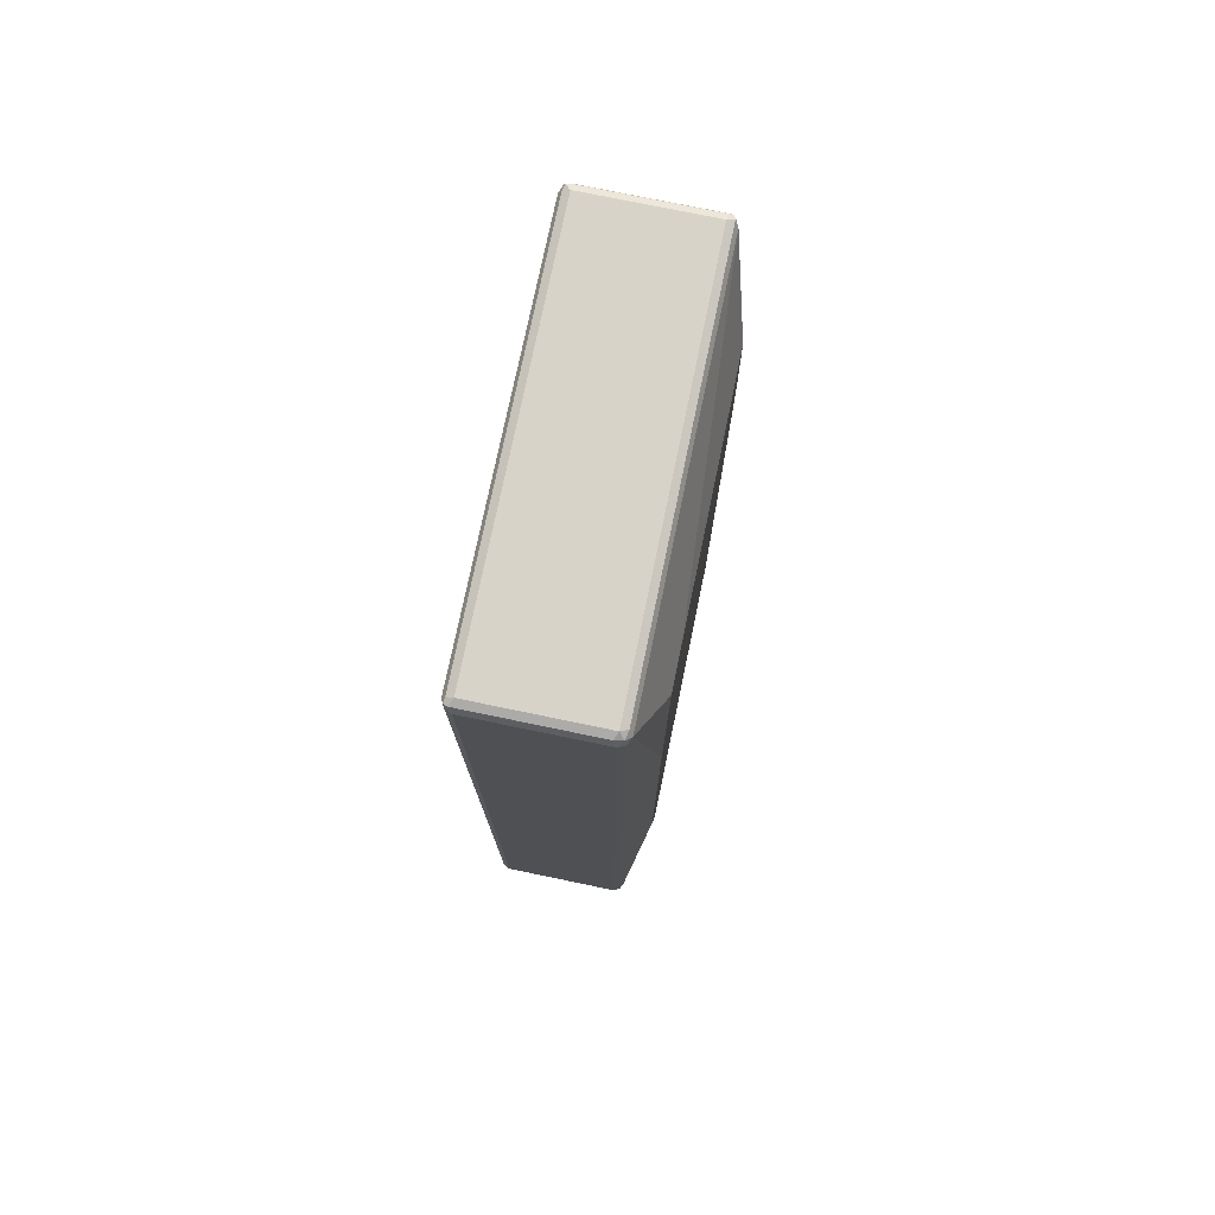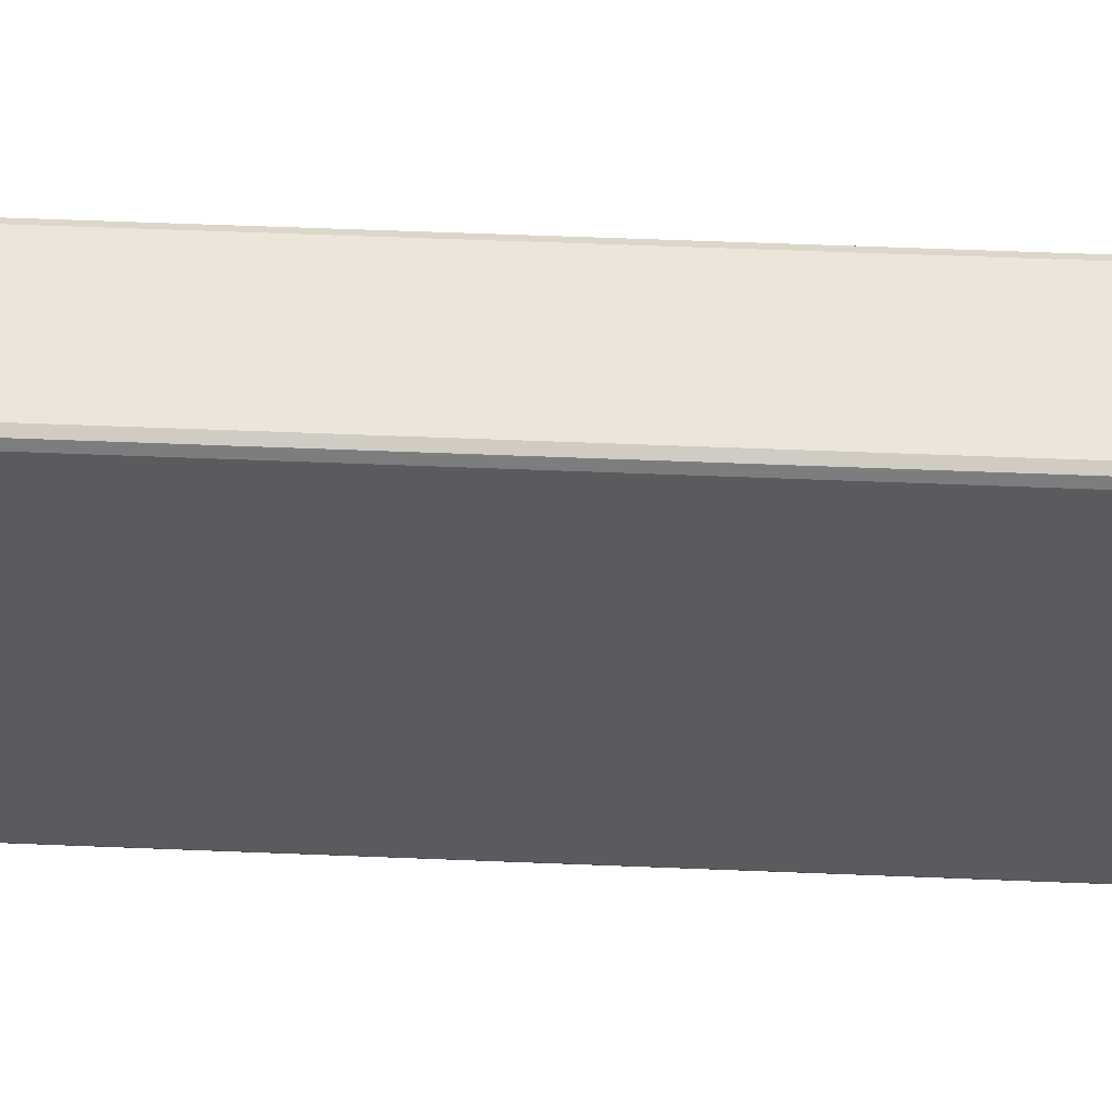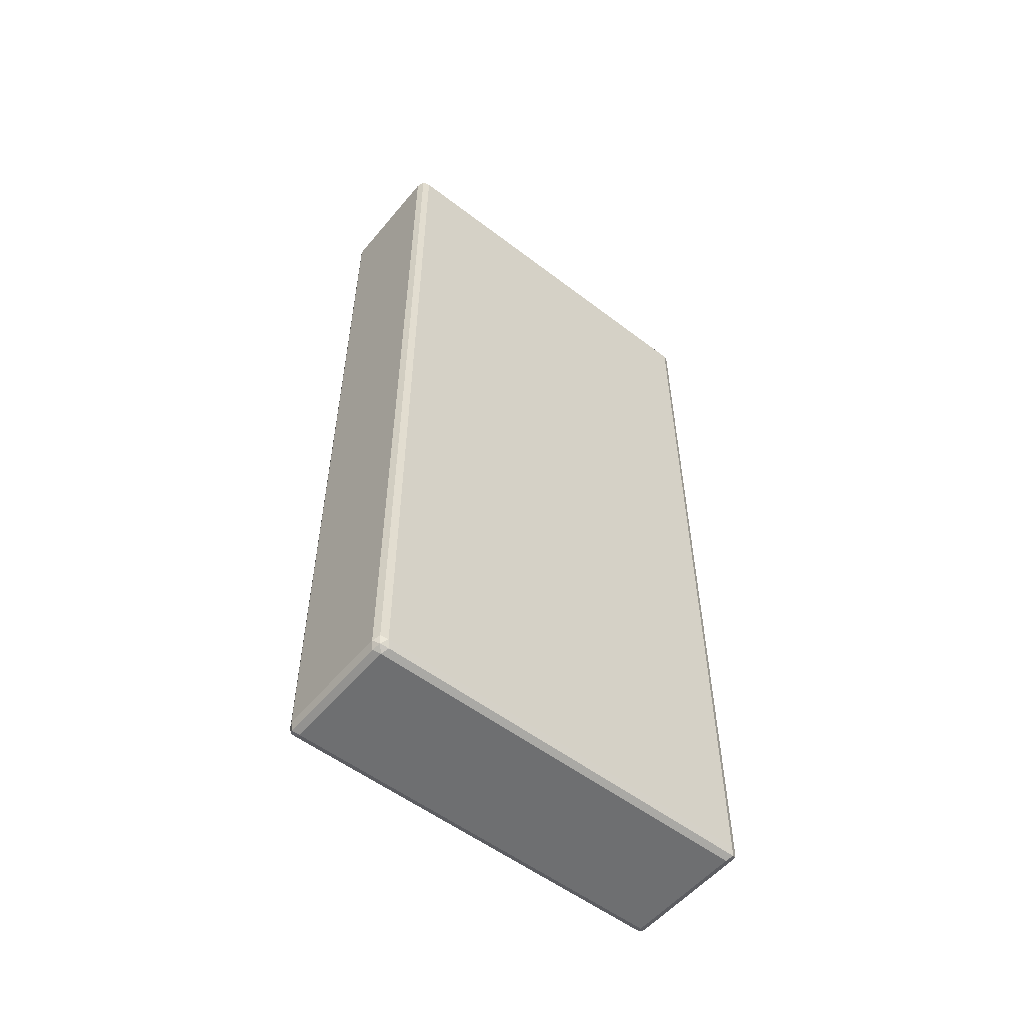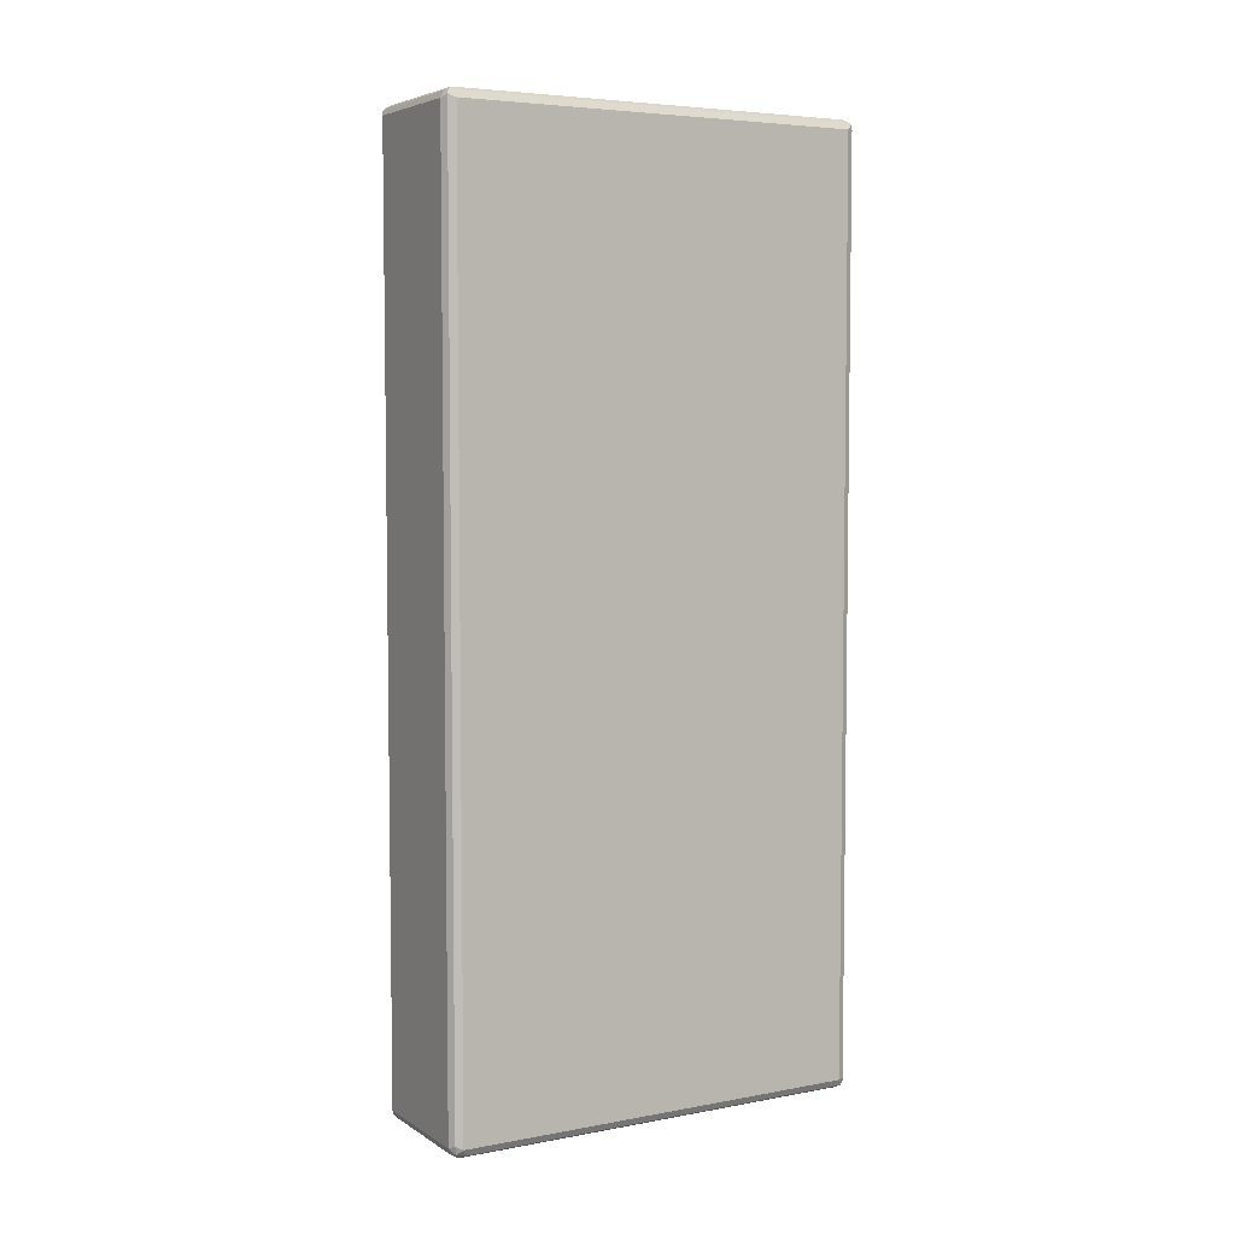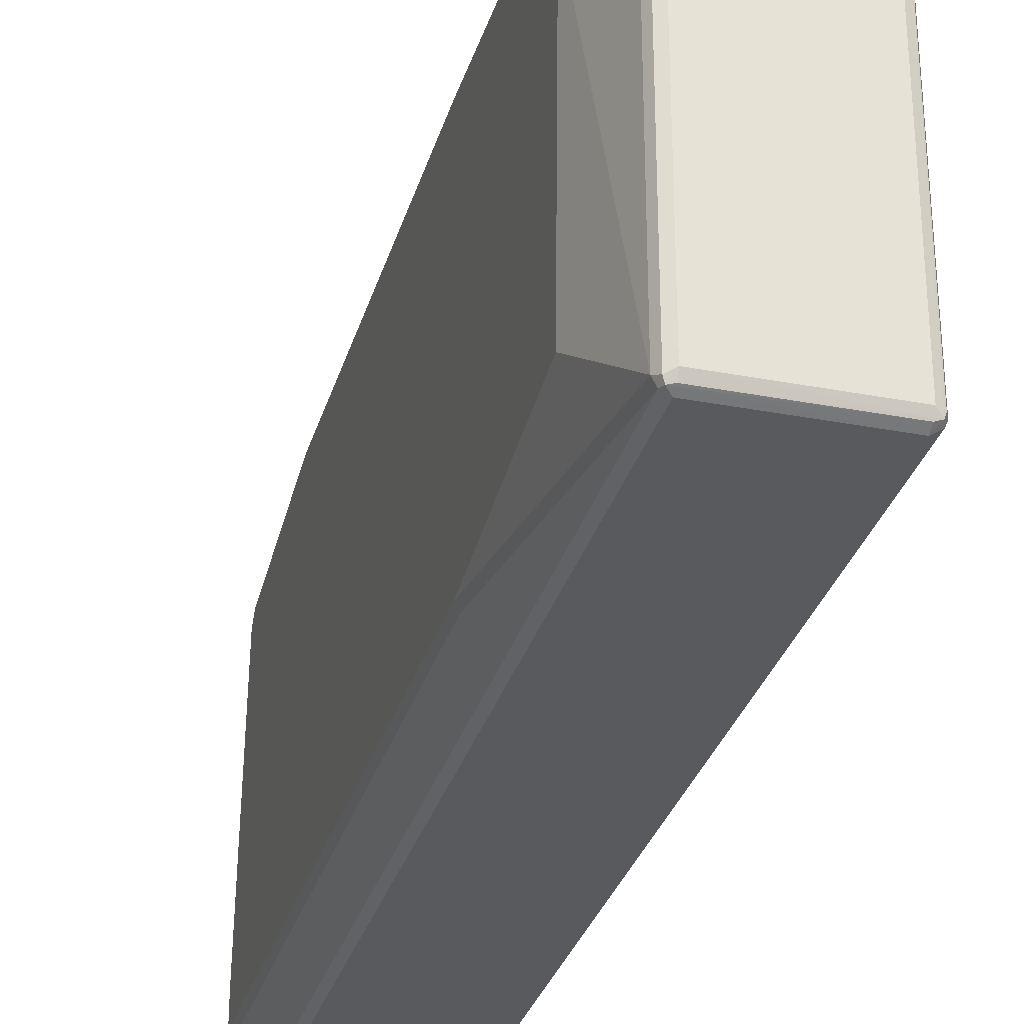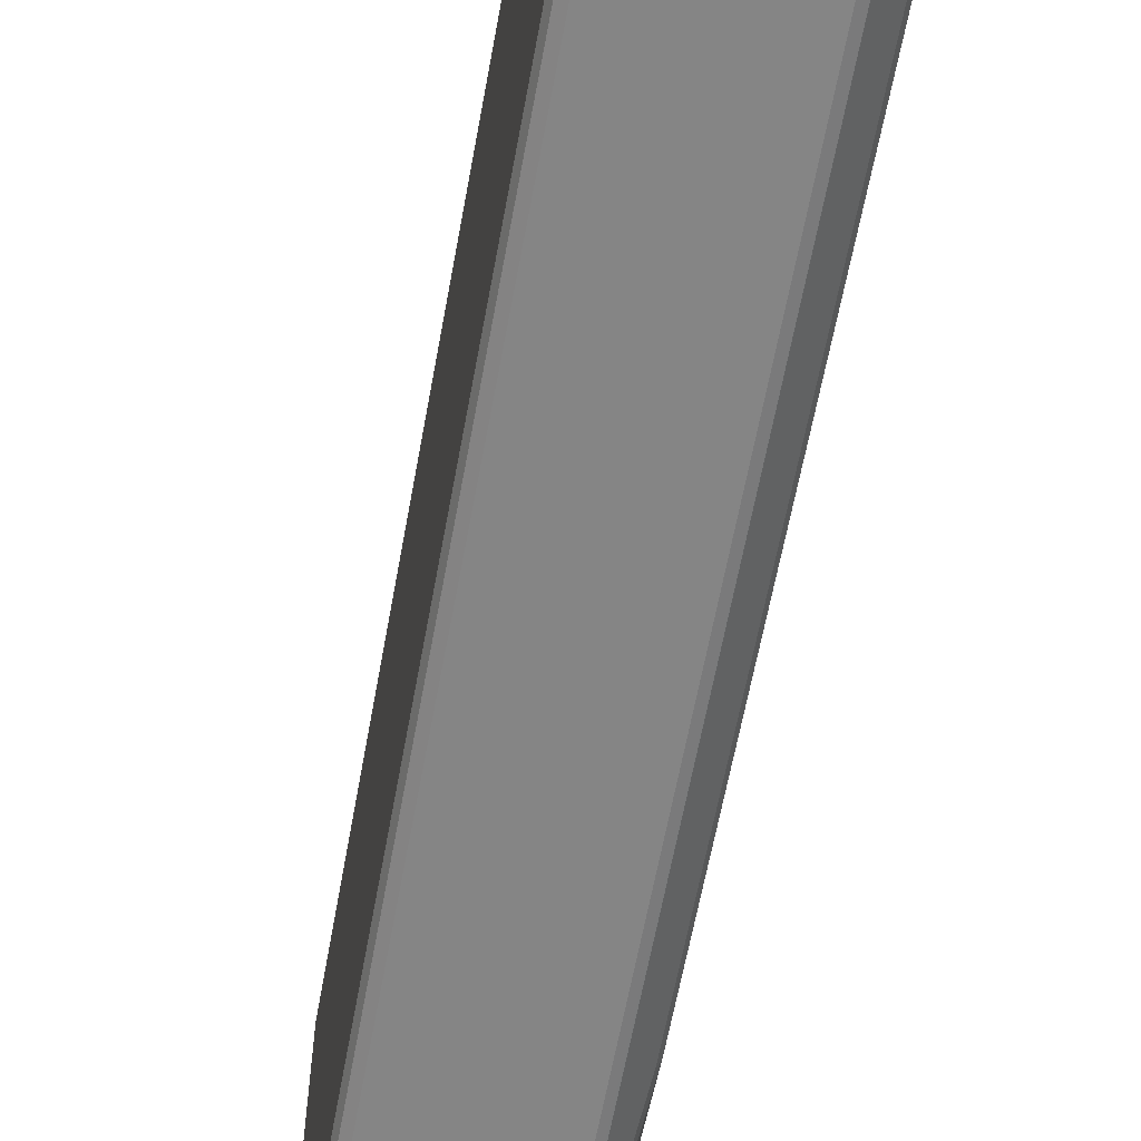
<metadata>
{"format":"obj","ext":"obj","renderer":"f3d","projection":"perspective","resolution":1024,"background":"white","views":[{"elev":75.9,"azim":-168.3,"up":"+Z"},{"elev":57.2,"azim":92.4,"up":"+Y"},{"elev":-54.5,"azim":51.0,"up":"+Z"},{"elev":5.3,"azim":60.2,"up":"+Z"},{"elev":-31.0,"azim":-15.3,"up":"+Y"},{"elev":-61.7,"azim":169.7,"up":"+Y"}]}
</metadata>
<code>
v -0.096 0.4033 0.864
v -0.1088 0.3968 0.8576
v -0.1056 0.3936 0.8737
v -0.08959 0.3968 0.8768
v 0.1344 0.4033 0.864
v -0.096 0.4033 -0.864
v -0.1152 0.384 0.864
v -0.1088 0.3968 -0.8704
v -0.1088 0.3776 0.8768
v -0.096 0.384 0.8833
v 0.1408 0.3968 0.8768
v 0.1488 0.3936 0.8737
v 0.1472 0.3968 0.864
v 0.144 0.3984 -0.8737
v 0.1344 0.4033 -0.864
v -0.096 0.3968 -0.8768
v -0.1056 0.3936 -0.8785
v -0.1536 0.3072 0.3263
v -0.1536 0.288 0.7296
v -0.1152 -0.384 0.864
v -0.1152 0.384 -0.864
v -0.1088 -0.3904 0.8768
v 0.1344 0.384 0.8833
v -0.096 -0.384 0.8833
v 0.1472 0.384 0.8768
v 0.1472 -0.384 0.8768
v 0.1536 -0.384 0.864
v 0.1536 0.384 0.864
v 0.1536 0.384 -0.864
v 0.1472 0.3968 -0.864
v 0.1472 0.3904 -0.8768
v 0.1344 0.384 -0.8833
v 0.1344 0.3968 -0.8768
v -0.1088 -0.384 -0.8768
v -0.1088 0.384 -0.8768
v -0.096 0.384 -0.8833
v -0.096 -0.384 -0.8833
v -0.1536 0.3072 -0.4223
v -0.1536 0.2112 0.7296
v -0.1088 -0.3968 0.864
v -0.1056 -0.3984 0.8737
v -0.1536 -0.2688 0.7104
v -0.1536 -0.3264 0.3455
v -0.1104 -0.3936 -0.8737
v -0.1488 -0.336 -0.7969
v -0.1536 -0.2688 -0.7872
v -0.1536 0.2304 -0.7488
v -0.1536 0.2496 -0.7296
v 0.1344 -0.384 0.8833
v 0.144 -0.3936 0.8785
v -0.096 -0.3968 0.8768
v 0.1472 -0.3968 0.8704
v 0.1536 -0.384 -0.864
v 0.1472 -0.3776 -0.8768
v 0.1344 -0.384 -0.8833
v -0.1024 -0.3968 -0.8768
v -0.1472 -0.3392 0.3455
v -0.1088 -0.3968 -0.864
v -0.096 -0.4033 0.864
v 0.1344 -0.4033 0.864
v 0.1344 -0.3968 0.8768
v -0.096 -0.4033 -0.864
v -0.1536 -0.3264 -0.7872
v -0.1472 -0.3392 -0.7872
v 0.1472 -0.3968 -0.8576
v 0.144 -0.3936 -0.8737
v 0.128 -0.3968 -0.8768
v 0.1344 -0.4033 -0.864
f 1 2 3
f 1 3 4
f 1 4 11
f 1 11 5
f 1 5 15
f 1 15 6
f 1 6 8
f 1 8 2
f 2 7 3
f 2 8 21
f 2 21 7
f 3 7 9
f 3 9 10
f 3 10 4
f 4 10 23
f 4 23 11
f 5 11 12
f 5 12 13
f 5 13 14
f 5 14 15
f 6 15 14
f 6 14 16
f 6 16 17
f 6 17 8
f 7 18 19
f 7 19 39
f 7 39 20
f 7 20 22
f 7 22 9
f 7 21 38
f 7 38 18
f 8 17 21
f 9 22 24
f 9 24 10
f 10 24 49
f 10 49 23
f 11 23 12
f 12 23 25
f 12 25 26
f 12 26 27
f 12 27 28
f 12 28 29
f 12 29 30
f 12 30 13
f 13 30 14
f 14 30 29
f 14 29 31
f 14 31 32
f 14 32 33
f 14 33 16
f 16 33 17
f 17 34 35
f 17 35 21
f 17 33 32
f 17 32 36
f 17 36 37
f 17 37 34
f 18 38 48
f 18 48 47
f 18 47 46
f 18 46 63
f 18 63 43
f 18 43 42
f 18 42 39
f 18 39 19
f 20 40 41
f 20 41 22
f 20 39 42
f 20 42 43
f 20 43 57
f 20 57 40
f 21 35 44
f 21 44 45
f 21 45 46
f 21 46 47
f 21 47 48
f 21 48 38
f 22 41 24
f 23 49 50
f 23 50 25
f 24 41 51
f 24 51 50
f 24 50 49
f 25 50 26
f 26 50 27
f 27 50 52
f 27 52 65
f 27 65 53
f 27 53 29
f 27 29 28
f 29 53 54
f 29 54 31
f 31 54 55
f 31 55 32
f 32 55 37
f 32 37 36
f 34 44 35
f 34 37 44
f 37 56 44
f 37 55 67
f 37 67 56
f 40 57 64
f 40 64 58
f 40 58 41
f 41 59 60
f 41 60 61
f 41 61 51
f 41 58 62
f 41 62 59
f 43 63 64
f 43 64 57
f 44 56 62
f 44 62 58
f 44 58 64
f 44 64 45
f 45 64 63
f 45 63 46
f 50 51 61
f 50 61 60
f 50 60 52
f 52 60 68
f 52 68 65
f 53 65 66
f 53 66 54
f 54 66 55
f 55 66 67
f 56 67 68
f 56 68 62
f 59 62 68
f 59 68 60
f 65 68 66
f 66 68 67

</code>
